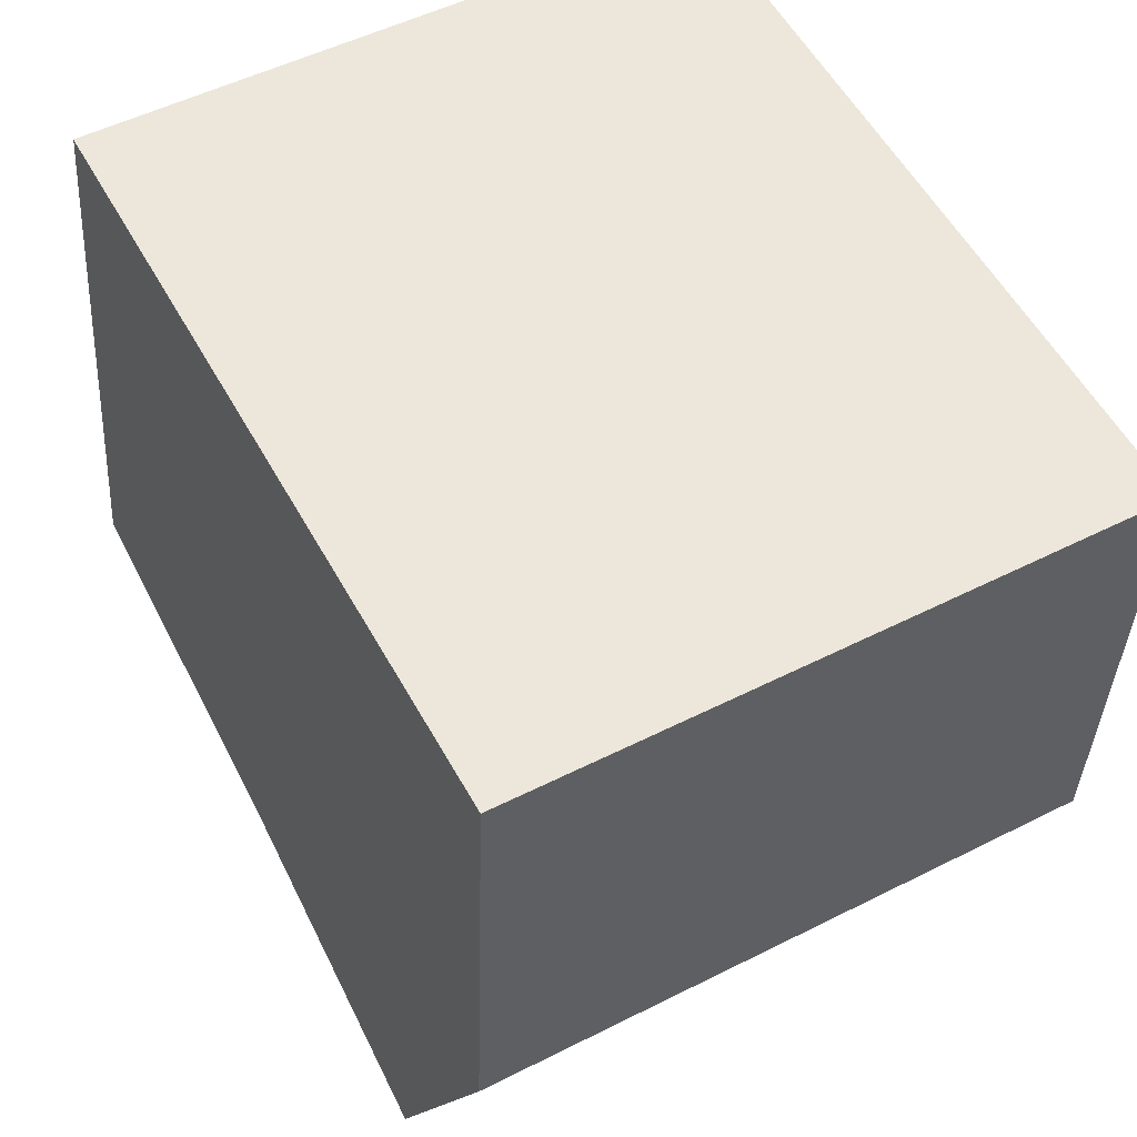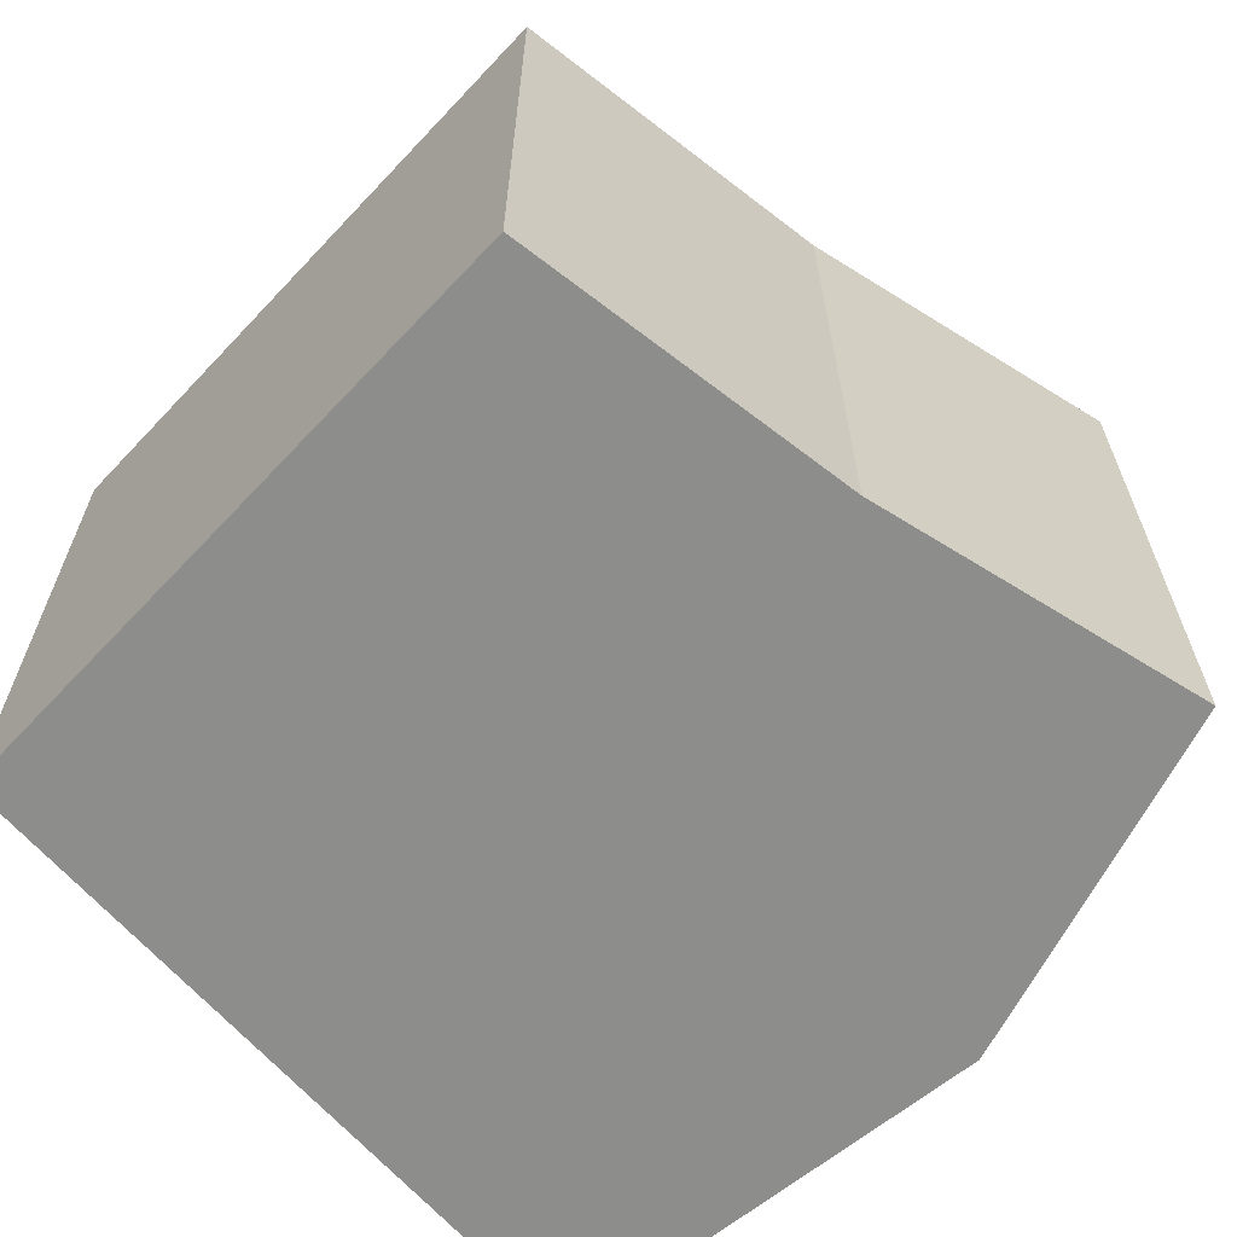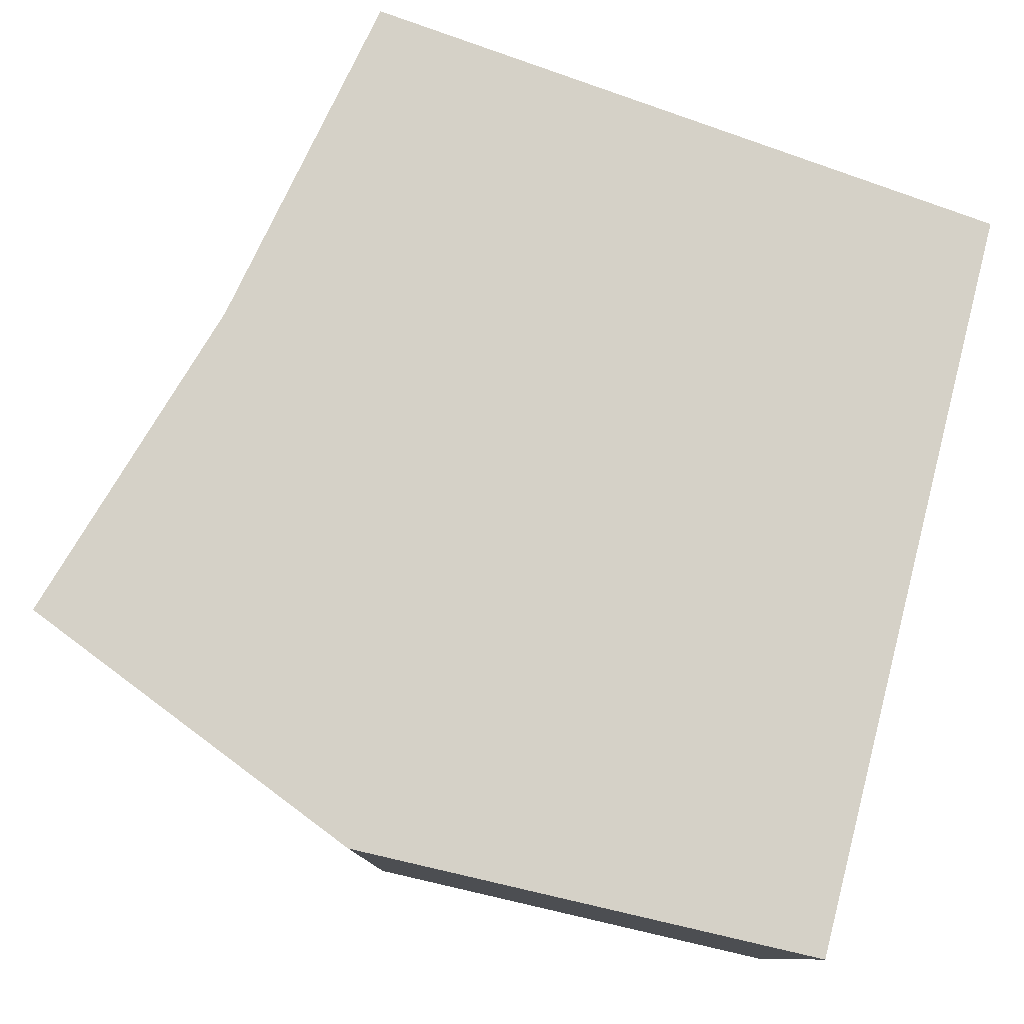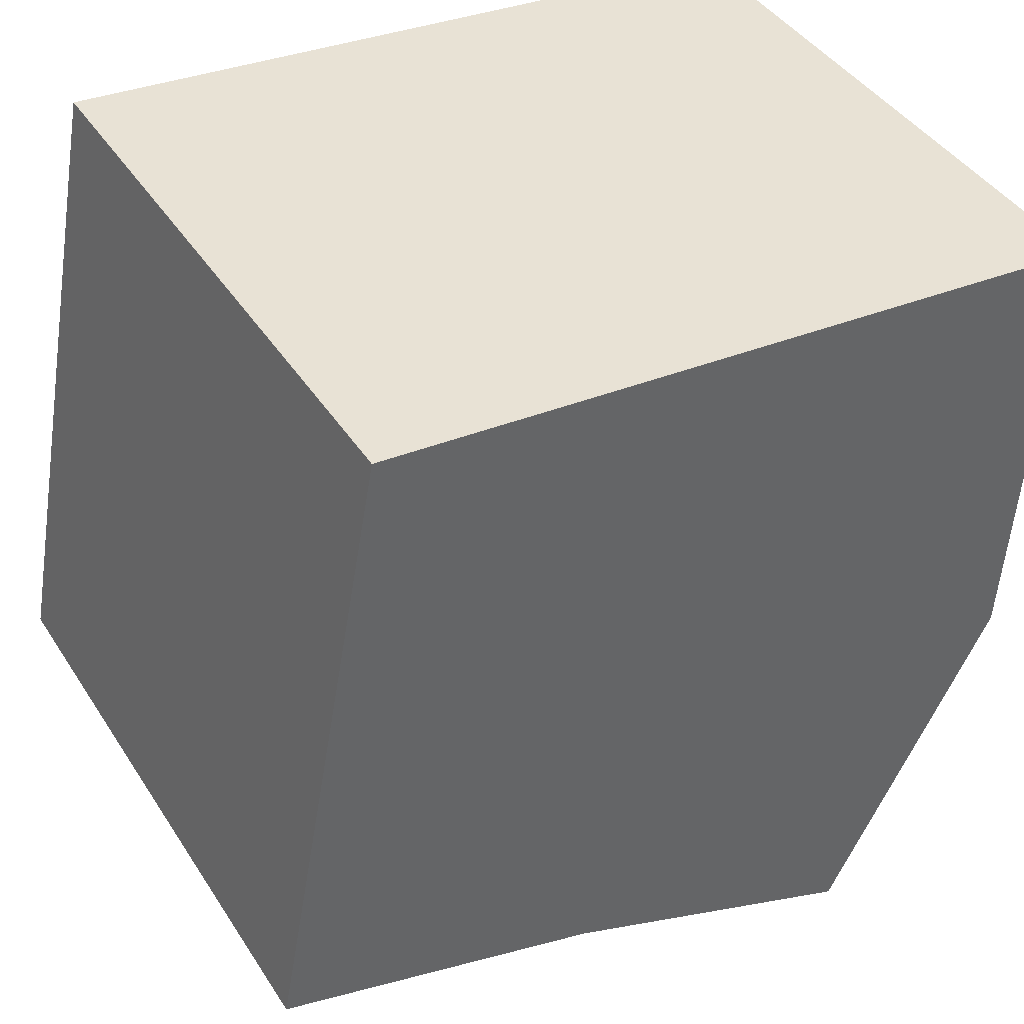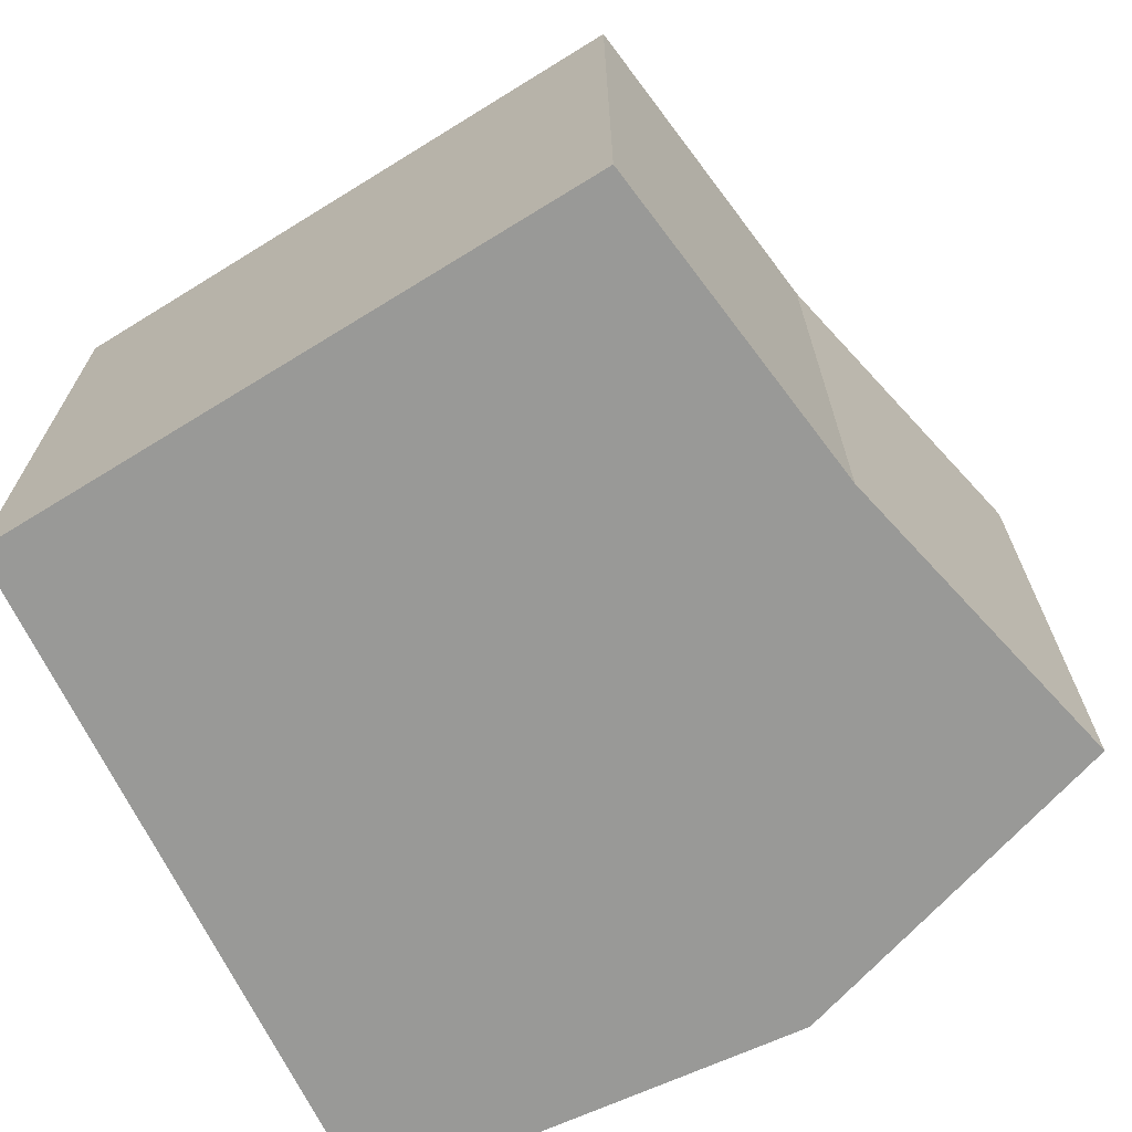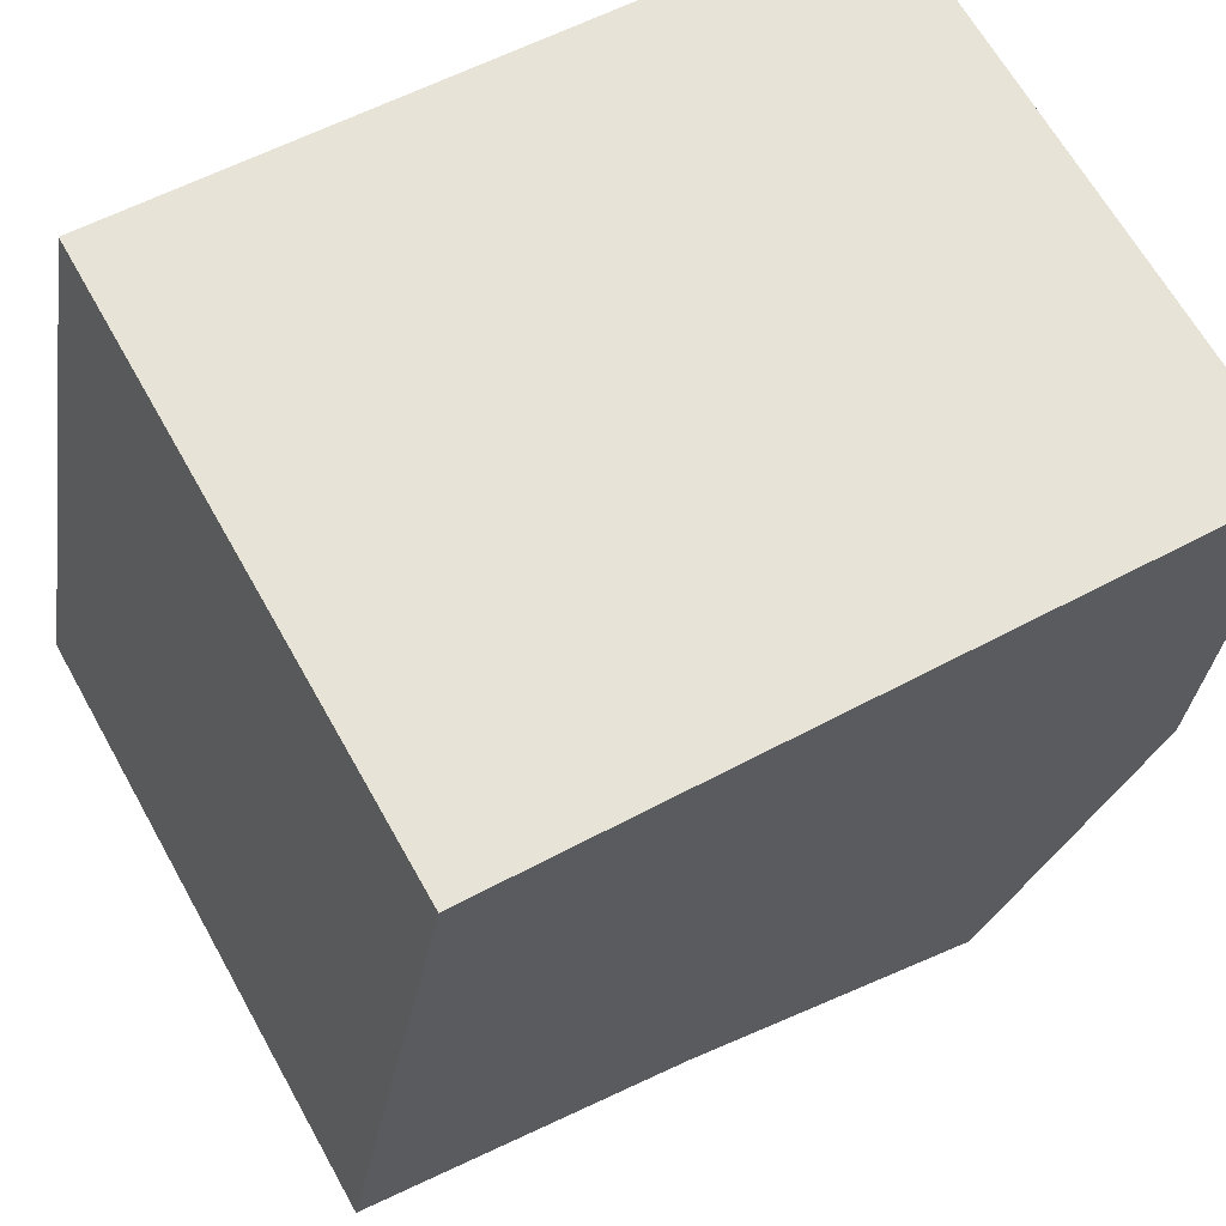
<metadata>
{"format":"obj","ext":"obj","renderer":"f3d","projection":"perspective","resolution":1024,"background":"white","views":[{"elev":51.2,"azim":-118.9,"up":"+Z"},{"elev":-64.4,"azim":126.2,"up":"+Y"},{"elev":79.5,"azim":-80.4,"up":"+Y"},{"elev":41.8,"azim":149.9,"up":"+Z"},{"elev":-68.8,"azim":111.1,"up":"+Y"},{"elev":65.6,"azim":150.8,"up":"+Z"}]}
</metadata>
<code>
o Plane.002_Plane.000
v -0.02167 0.00104 0.2402
v -0.1111 0.00104 0.2147
v -0.1966 0.00104 0.1809
v -0.2429 0.00104 0.2715
v -0.2429 0.1657 0.2715
v -0.1966 0.1657 0.1809
v -0.1111 0.1657 0.2147
v -0.02167 0.1657 0.2402
v -0.05341 0.1657 0.4099
v -0.05341 0.00104 0.4098
v -0.2501 0.1657 0.3941
v -0.2501 0.00104 0.3941
v -0.1518 0.1657 0.402
v -0.1518 0.00104 0.402
v -0.03754 0.1657 0.325
v -0.03754 0.00104 0.325
v -0.1299 0.00104 0.301
v -0.1299 0.1657 0.301
f 14 13 11 12
f 12 11 5 4
f 5 6 3 4
f 6 7 2 3
f 8 1 2 7
f 16 1 8 15
f 10 9 13 14
f 10 16 15 9
f 18 13 9 15
f 17 16 10 14
f 5 11 13 18
f 4 17 14 12
f 2 1 16 17
f 3 2 17 4
f 7 18 15 8
f 6 5 18 7

</code>
